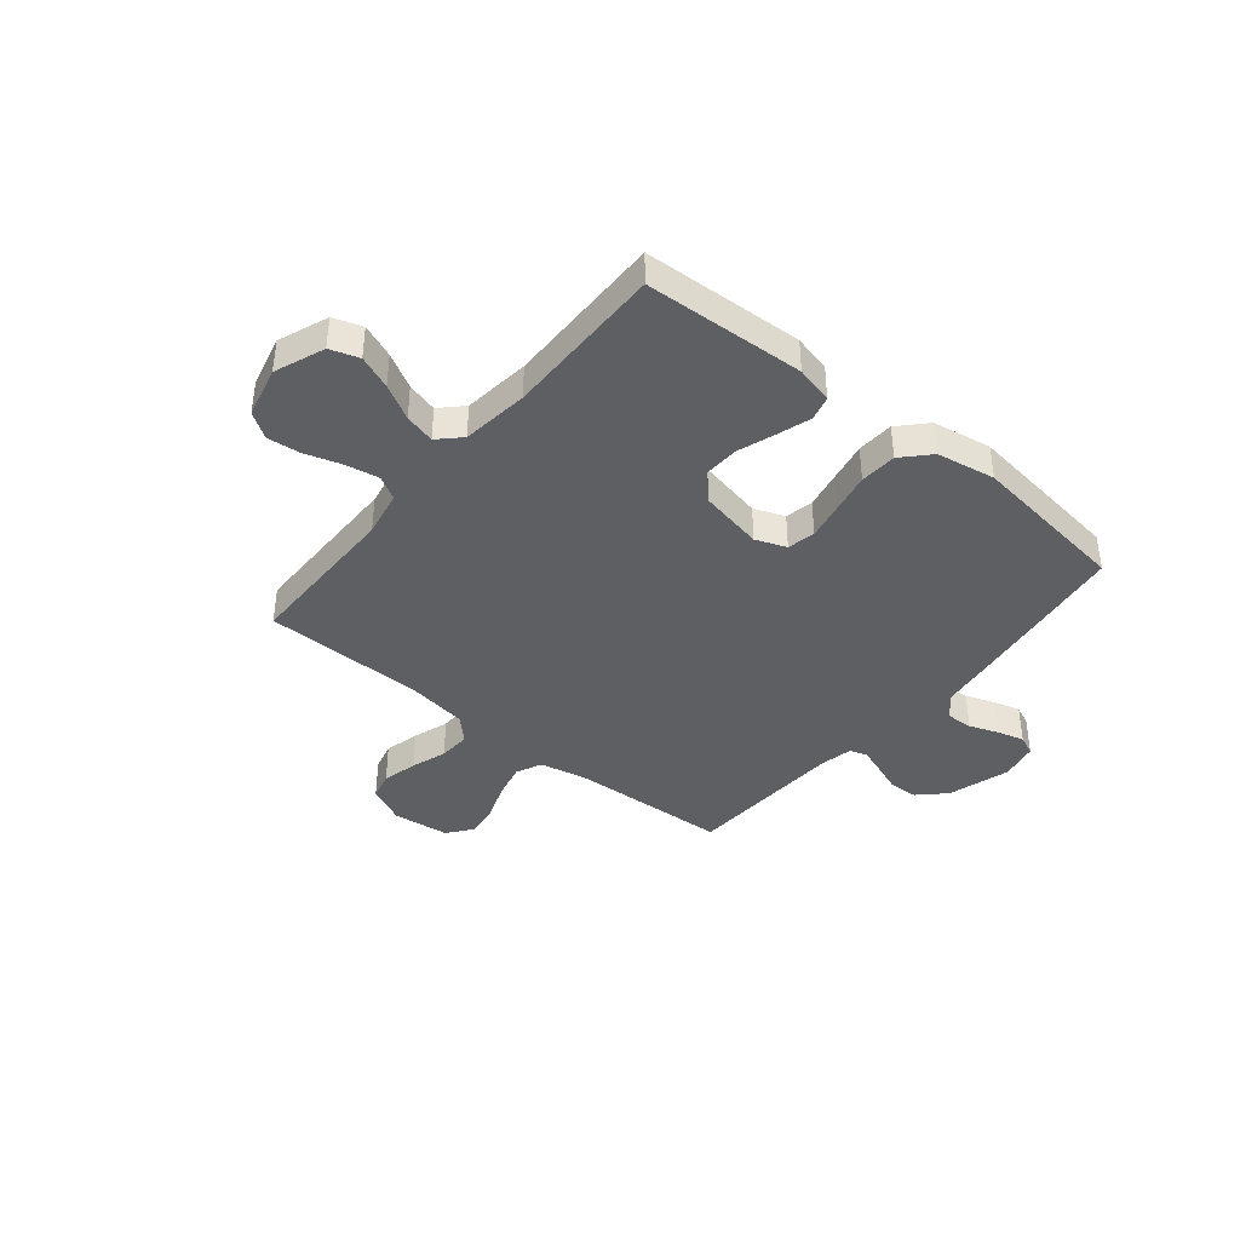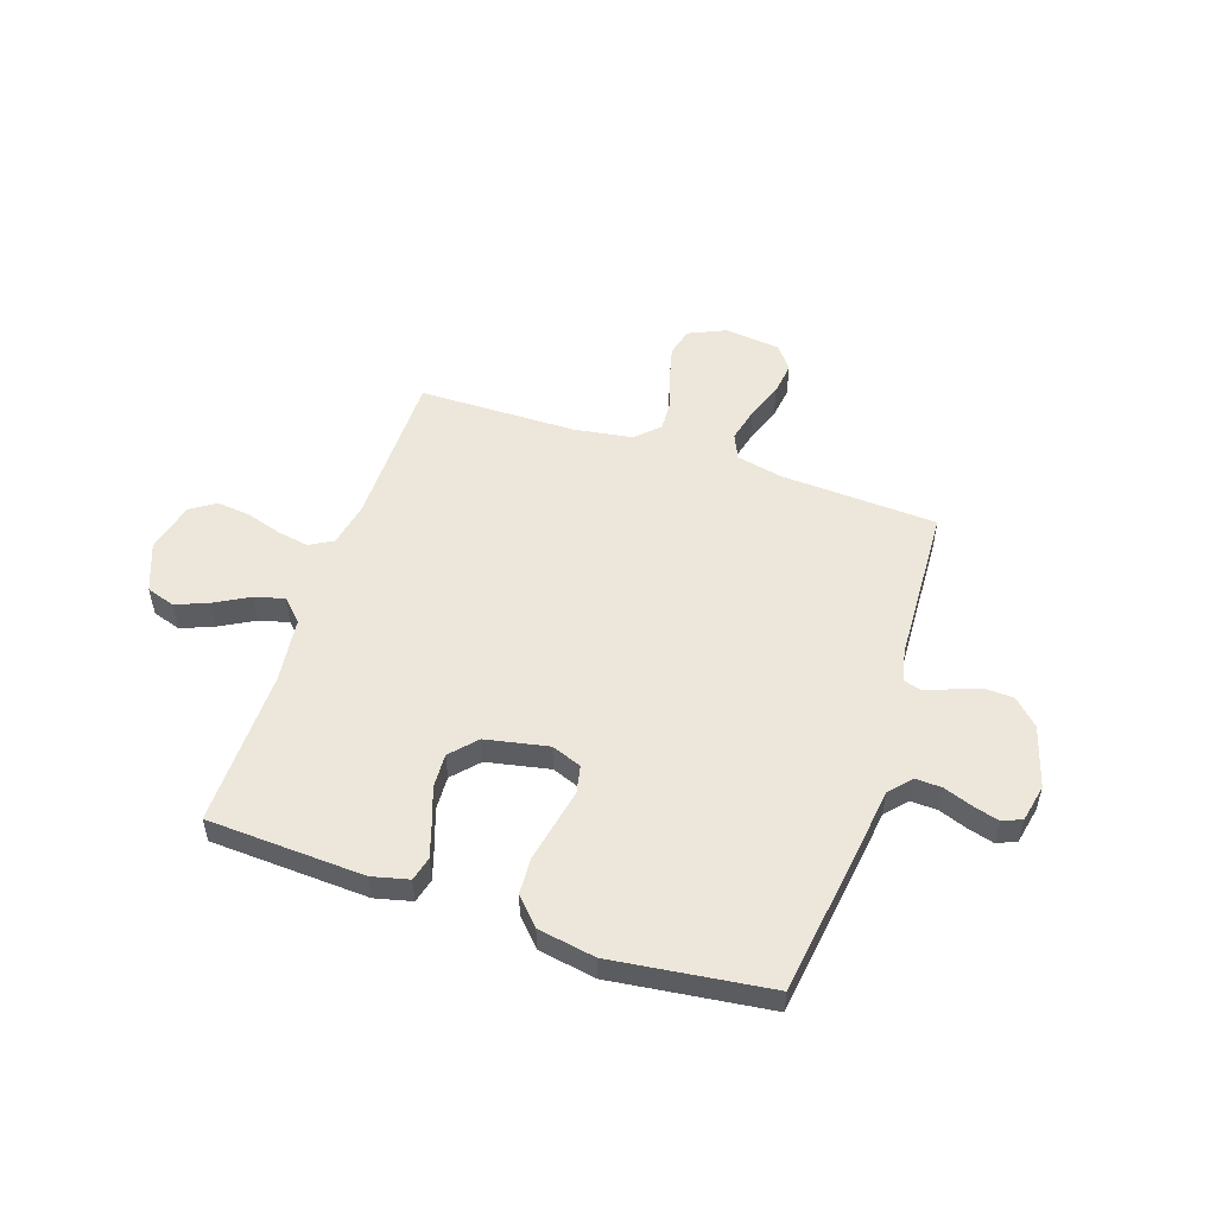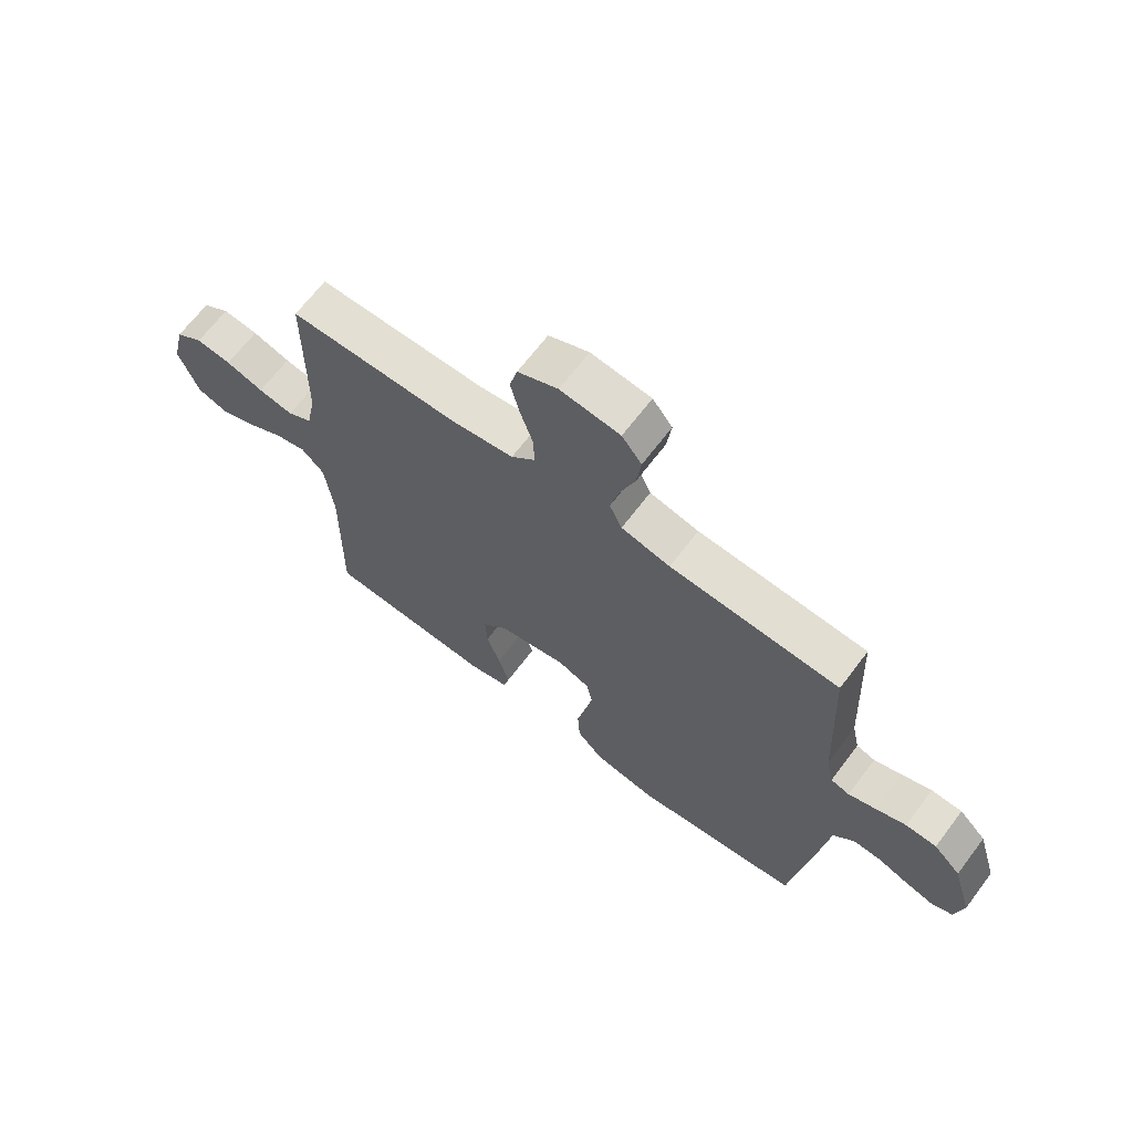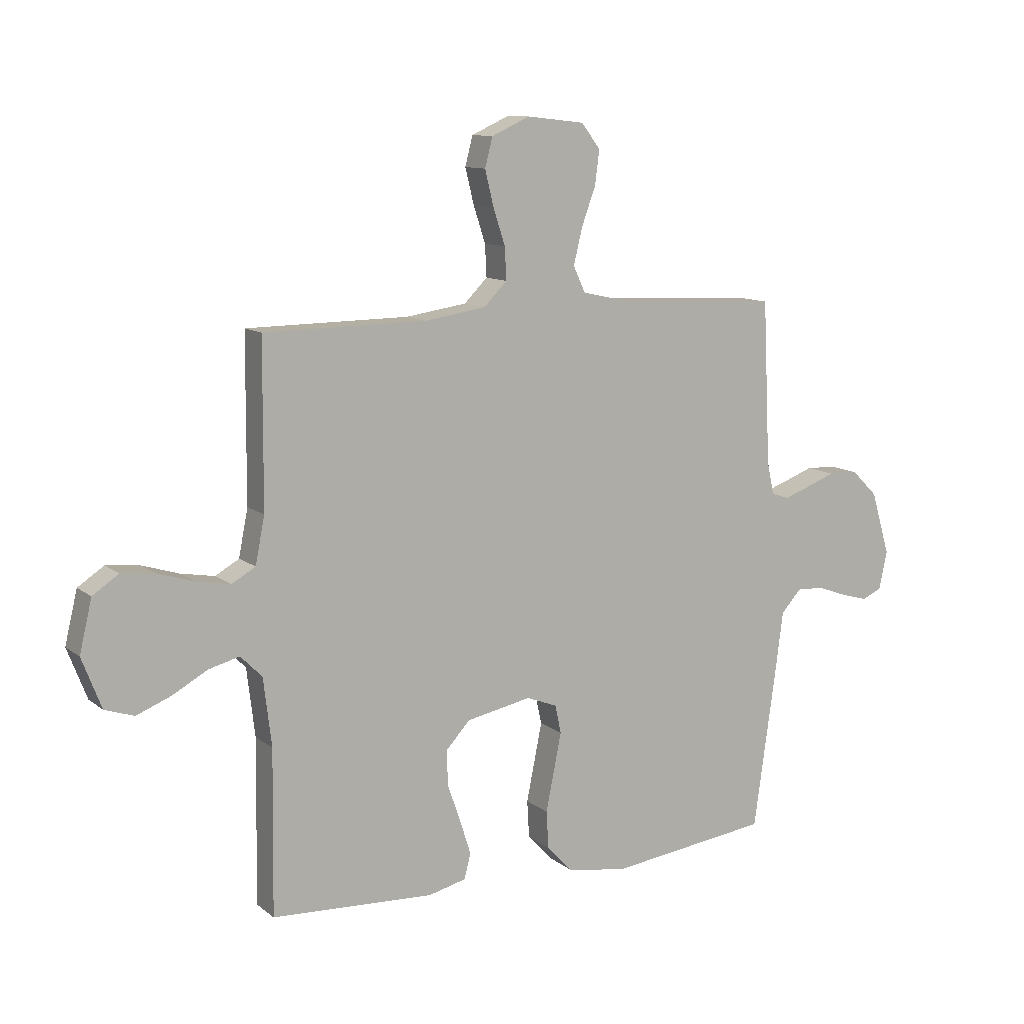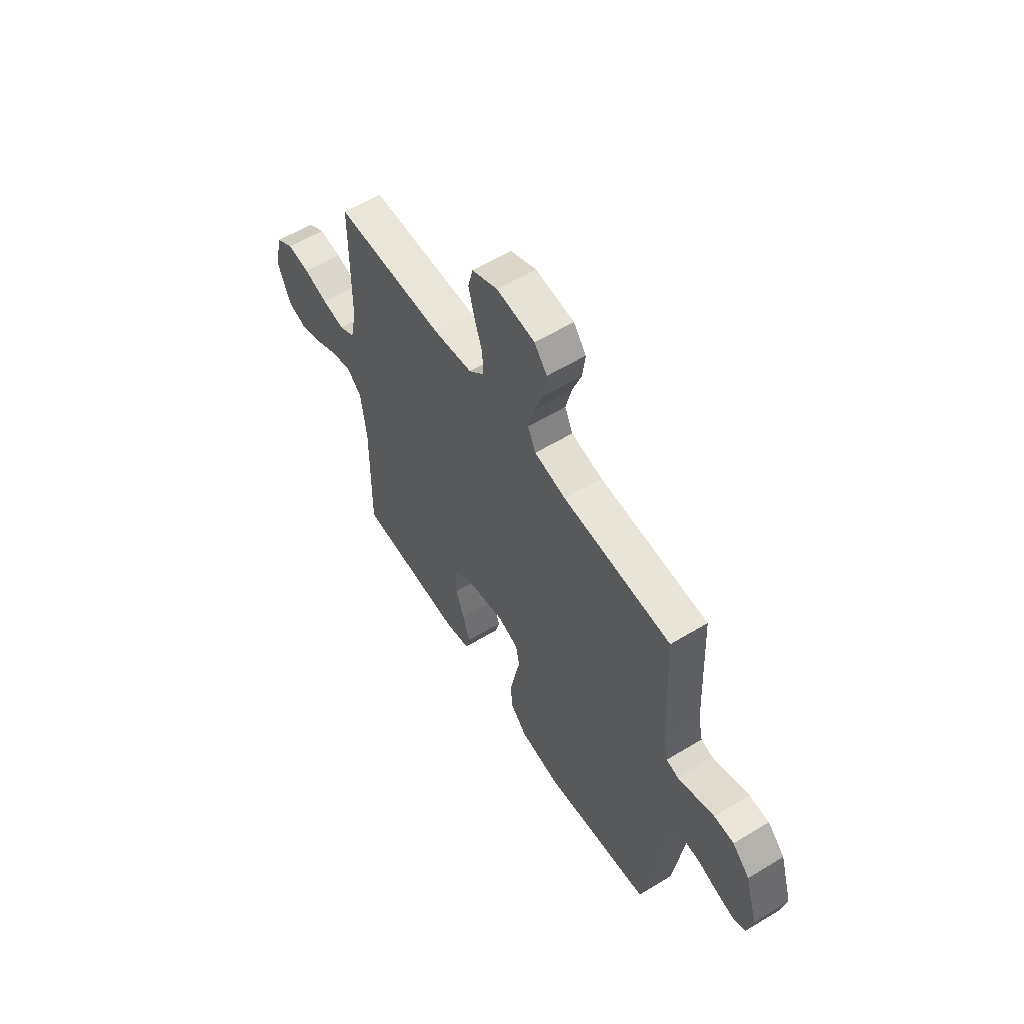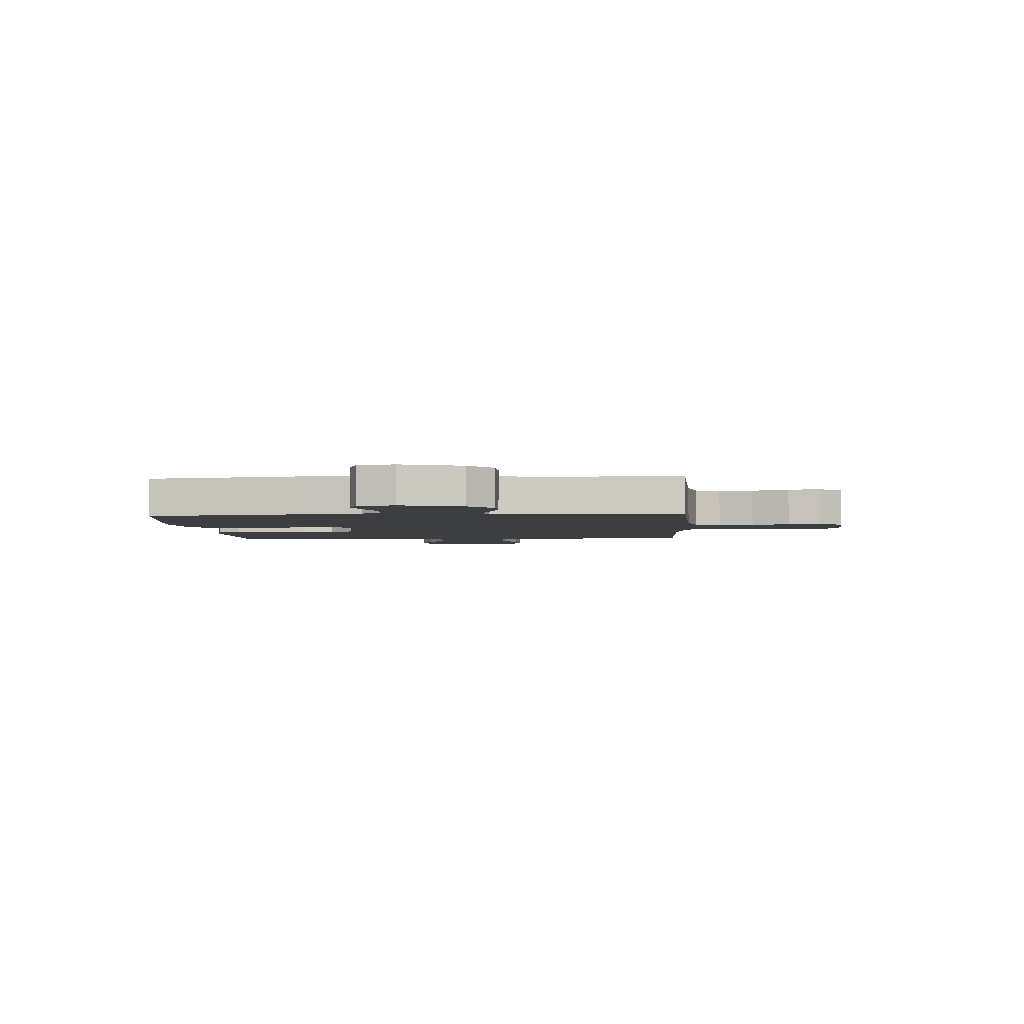
<metadata>
{"format":"obj","ext":"obj","renderer":"f3d","projection":"perspective","resolution":1024,"background":"white","views":[{"elev":-40.0,"azim":140.6,"up":"+Y"},{"elev":52.8,"azim":-161.5,"up":"+Y"},{"elev":66.8,"azim":-142.9,"up":"+Z"},{"elev":11.0,"azim":150.4,"up":"+Z"},{"elev":58.4,"azim":-122.1,"up":"+Z"},{"elev":-3.3,"azim":-86.7,"up":"+Y"}]}
</metadata>
<code>
v 0.5 0.07 0.5
v 0.502 0.07 0.2
v 0.519 0.07 0.114
v 0.563 0.07 0.089
v 0.625 0.07 0.1
v 0.692 0.07 0.121
v 0.755 0.07 0.128
v 0.803 0.07 0.096
v 0.826 0.07 0
v 0.79 0.07 -0.093
v 0.736 0.07 -0.111
v 0.673 0.07 -0.086
v 0.608 0.07 -0.05
v 0.551 0.07 -0.035
v 0.511 0.07 -0.075
v 0.496 0.07 -0.2
v 0.5 0.07 -0.5
v 0.2 0.07 -0.515
v 0.13 0.07 -0.498
v 0.118 0.07 -0.452
v 0.138 0.07 -0.389
v 0.162 0.07 -0.32
v 0.165 0.07 -0.255
v 0.12 0.07 -0.206
v 0 0.07 -0.182
v -0.057 0.07 -0.204
v -0.068 0.07 -0.256
v -0.054 0.07 -0.326
v -0.039 0.07 -0.4
v -0.043 0.07 -0.469
v -0.09 0.07 -0.519
v -0.2 0.07 -0.538
v -0.5 0.07 -0.5
v -0.542 0.07 -0.2
v -0.556 0.07 -0.092
v -0.593 0.07 -0.051
v -0.643 0.07 -0.053
v -0.698 0.07 -0.073
v -0.748 0.07 -0.087
v -0.785 0.07 -0.071
v -0.8 0.07 0
v -0.765 0.07 0.117
v -0.717 0.07 0.164
v -0.662 0.07 0.166
v -0.608 0.07 0.146
v -0.56 0.07 0.129
v -0.527 0.07 0.139
v -0.514 0.07 0.2
v -0.5 0.07 0.5
v -0.2 0.07 0.516
v -0.113 0.07 0.535
v -0.091 0.07 0.583
v -0.107 0.07 0.649
v -0.133 0.07 0.72
v -0.141 0.07 0.783
v -0.106 0.07 0.828
v 0 0.07 0.84
v 0.071 0.07 0.808
v 0.085 0.07 0.754
v 0.069 0.07 0.689
v 0.047 0.07 0.622
v 0.044 0.07 0.563
v 0.087 0.07 0.52
v 0.2 0.07 0.503
v 0.5 0 0.5
v 0.502 0 0.2
v 0.519 0 0.114
v 0.563 0 0.089
v 0.625 0 0.1
v 0.692 0 0.121
v 0.755 0 0.128
v 0.803 0 0.096
v 0.826 0 0
v 0.79 0 -0.093
v 0.736 0 -0.111
v 0.673 0 -0.086
v 0.608 0 -0.05
v 0.551 0 -0.035
v 0.511 0 -0.075
v 0.496 0 -0.2
v 0.5 0 -0.5
v 0.2 0 -0.515
v 0.13 0 -0.498
v 0.118 0 -0.452
v 0.138 0 -0.389
v 0.162 0 -0.32
v 0.165 0 -0.255
v 0.12 0 -0.206
v 0 0 -0.182
v -0.057 0 -0.204
v -0.068 0 -0.256
v -0.054 0 -0.326
v -0.039 0 -0.4
v -0.043 0 -0.469
v -0.09 0 -0.519
v -0.2 0 -0.538
v -0.5 0 -0.5
v -0.542 0 -0.2
v -0.556 0 -0.092
v -0.593 0 -0.051
v -0.643 0 -0.053
v -0.698 0 -0.073
v -0.748 0 -0.087
v -0.785 0 -0.071
v -0.8 0 0
v -0.765 0 0.117
v -0.717 0 0.164
v -0.662 0 0.166
v -0.608 0 0.146
v -0.56 0 0.129
v -0.527 0 0.139
v -0.514 0 0.2
v -0.5 0 0.5
v -0.2 0 0.516
v -0.113 0 0.535
v -0.091 0 0.583
v -0.107 0 0.649
v -0.133 0 0.72
v -0.141 0 0.783
v -0.106 0 0.828
v 0 0 0.84
v 0.071 0 0.808
v 0.085 0 0.754
v 0.069 0 0.689
v 0.047 0 0.622
v 0.044 0 0.563
v 0.087 0 0.52
v 0.2 0 0.503
f 58 59 60 61
f 56 57 58 61
f 56 61 62
f 53 54 55 56
f 52 53 56 62
f 51 52 62 63
f 48 49 50
f 47 48 50 51
f 42 43 44 45
f 42 45 46
f 41 42 46
f 40 41 46 47
f 37 38 39 40
f 32 33 34 35
f 30 31 32 35
f 28 29 30 35
f 27 28 35 36
f 26 27 36
f 25 26 36
f 24 25 36
f 19 20 21 22
f 17 18 19 22
f 16 17 22 23
f 15 16 23 24
f 10 11 12 13
f 10 13 14
f 9 10 14
f 8 9 14
f 5 6 7 8
f 4 5 8 14
f 3 4 14 15
f 64 1 2
f 47 51 63 64
f 37 40 47 64
f 36 37 64 2
f 15 24 36
f 2 3 15 36
f 125 124 123 122
f 125 122 121 120
f 126 125 120
f 120 119 118 117
f 126 120 117 116
f 127 126 116 115
f 114 113 112
f 115 114 112 111
f 109 108 107 106
f 110 109 106
f 110 106 105
f 111 110 105 104
f 104 103 102 101
f 99 98 97 96
f 99 96 95 94
f 99 94 93 92
f 100 99 92 91
f 100 91 90
f 100 90 89
f 100 89 88
f 86 85 84 83
f 86 83 82 81
f 87 86 81 80
f 88 87 80 79
f 77 76 75 74
f 78 77 74
f 78 74 73
f 78 73 72
f 72 71 70 69
f 78 72 69 68
f 79 78 68 67
f 66 65 128
f 128 127 115 111
f 128 111 104 101
f 66 128 101 100
f 100 88 79
f 100 79 67 66
f 1 65 66 2
f 2 66 67 3
f 3 67 68 4
f 4 68 69 5
f 5 69 70 6
f 6 70 71 7
f 7 71 72 8
f 8 72 73 9
f 9 73 74 10
f 10 74 75 11
f 11 75 76 12
f 12 76 77 13
f 13 77 78 14
f 14 78 79 15
f 15 79 80 16
f 16 80 81 17
f 17 81 82 18
f 18 82 83 19
f 19 83 84 20
f 20 84 85 21
f 21 85 86 22
f 22 86 87 23
f 23 87 88 24
f 24 88 89 25
f 25 89 90 26
f 26 90 91 27
f 27 91 92 28
f 28 92 93 29
f 29 93 94 30
f 30 94 95 31
f 31 95 96 32
f 32 96 97 33
f 33 97 98 34
f 34 98 99 35
f 35 99 100 36
f 36 100 101 37
f 37 101 102 38
f 38 102 103 39
f 39 103 104 40
f 40 104 105 41
f 41 105 106 42
f 42 106 107 43
f 43 107 108 44
f 44 108 109 45
f 45 109 110 46
f 46 110 111 47
f 47 111 112 48
f 48 112 113 49
f 49 113 114 50
f 50 114 115 51
f 51 115 116 52
f 52 116 117 53
f 53 117 118 54
f 54 118 119 55
f 55 119 120 56
f 56 120 121 57
f 57 121 122 58
f 58 122 123 59
f 59 123 124 60
f 60 124 125 61
f 61 125 126 62
f 62 126 127 63
f 63 127 128 64
f 64 128 65 1

</code>
